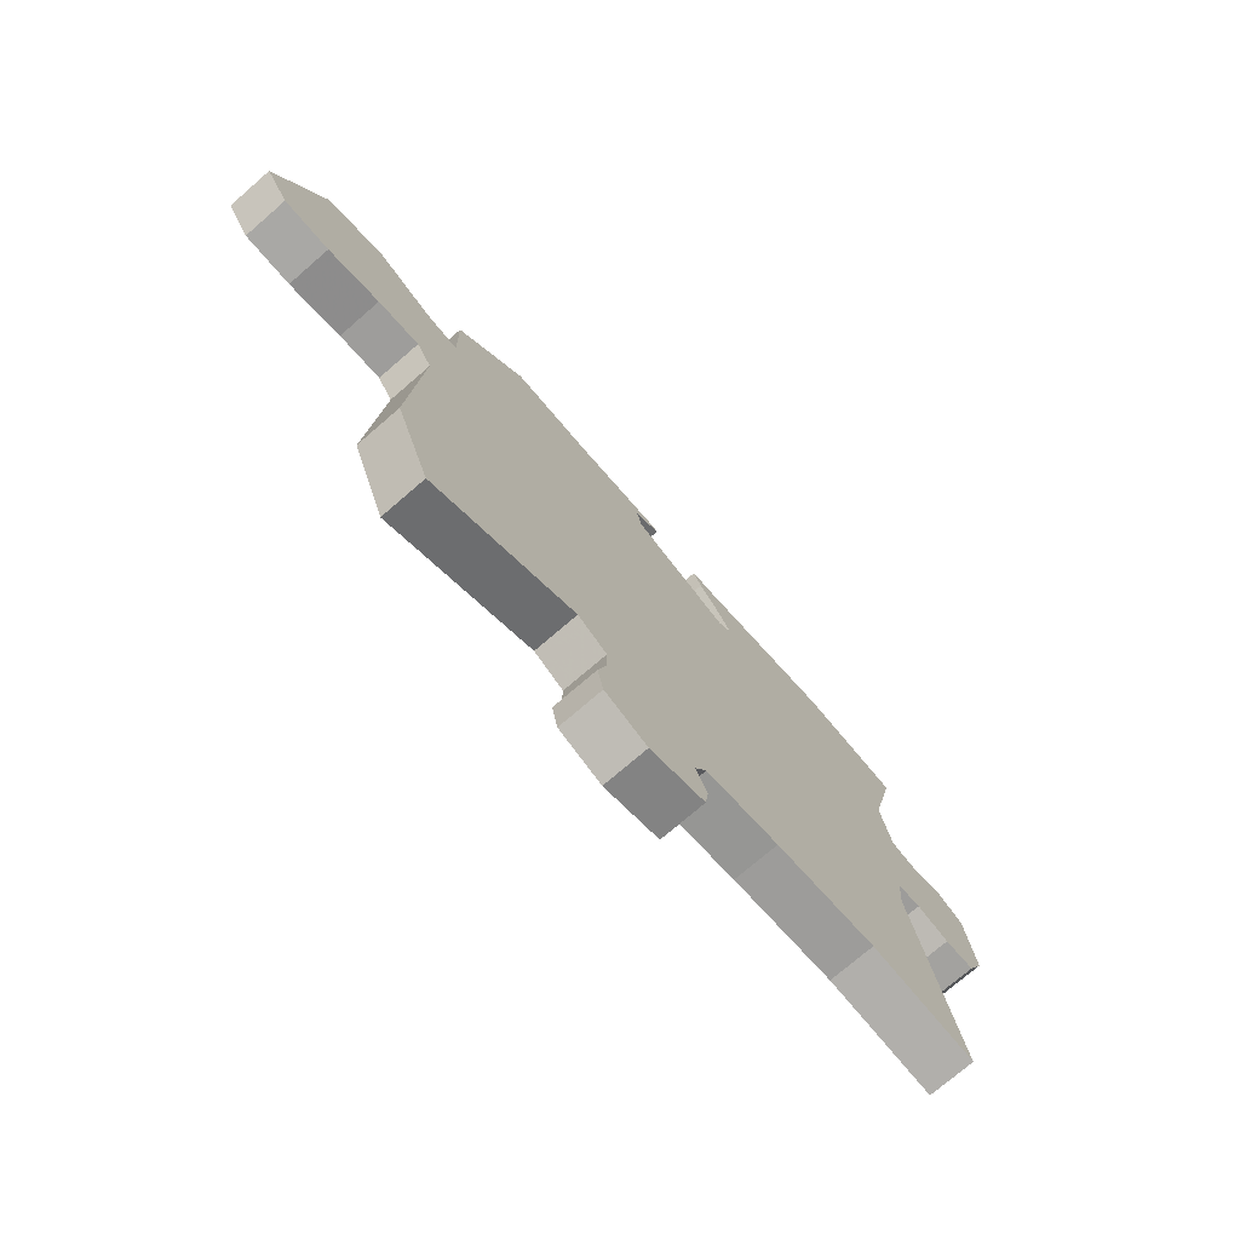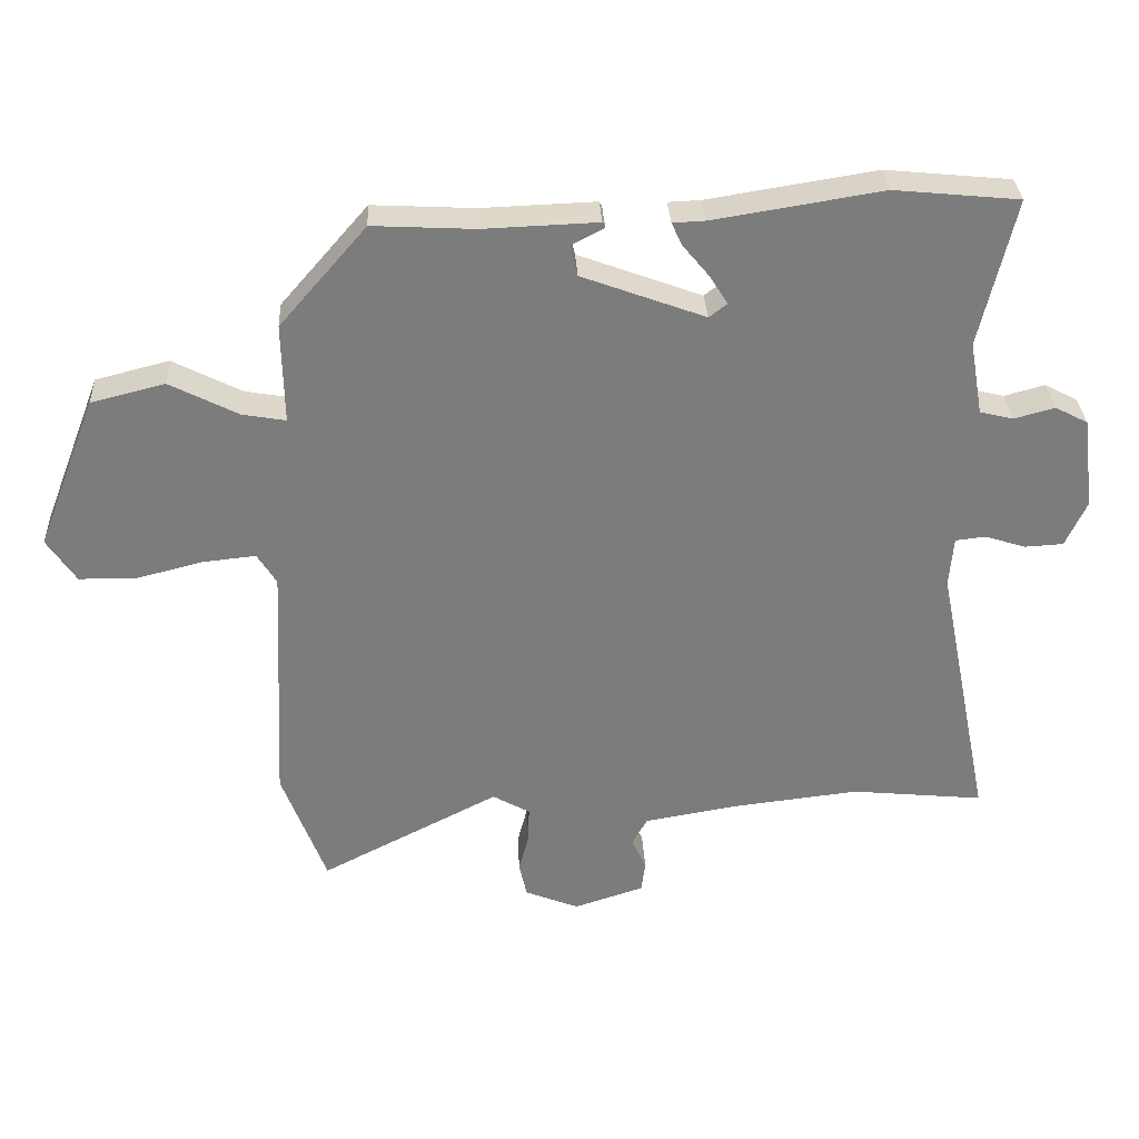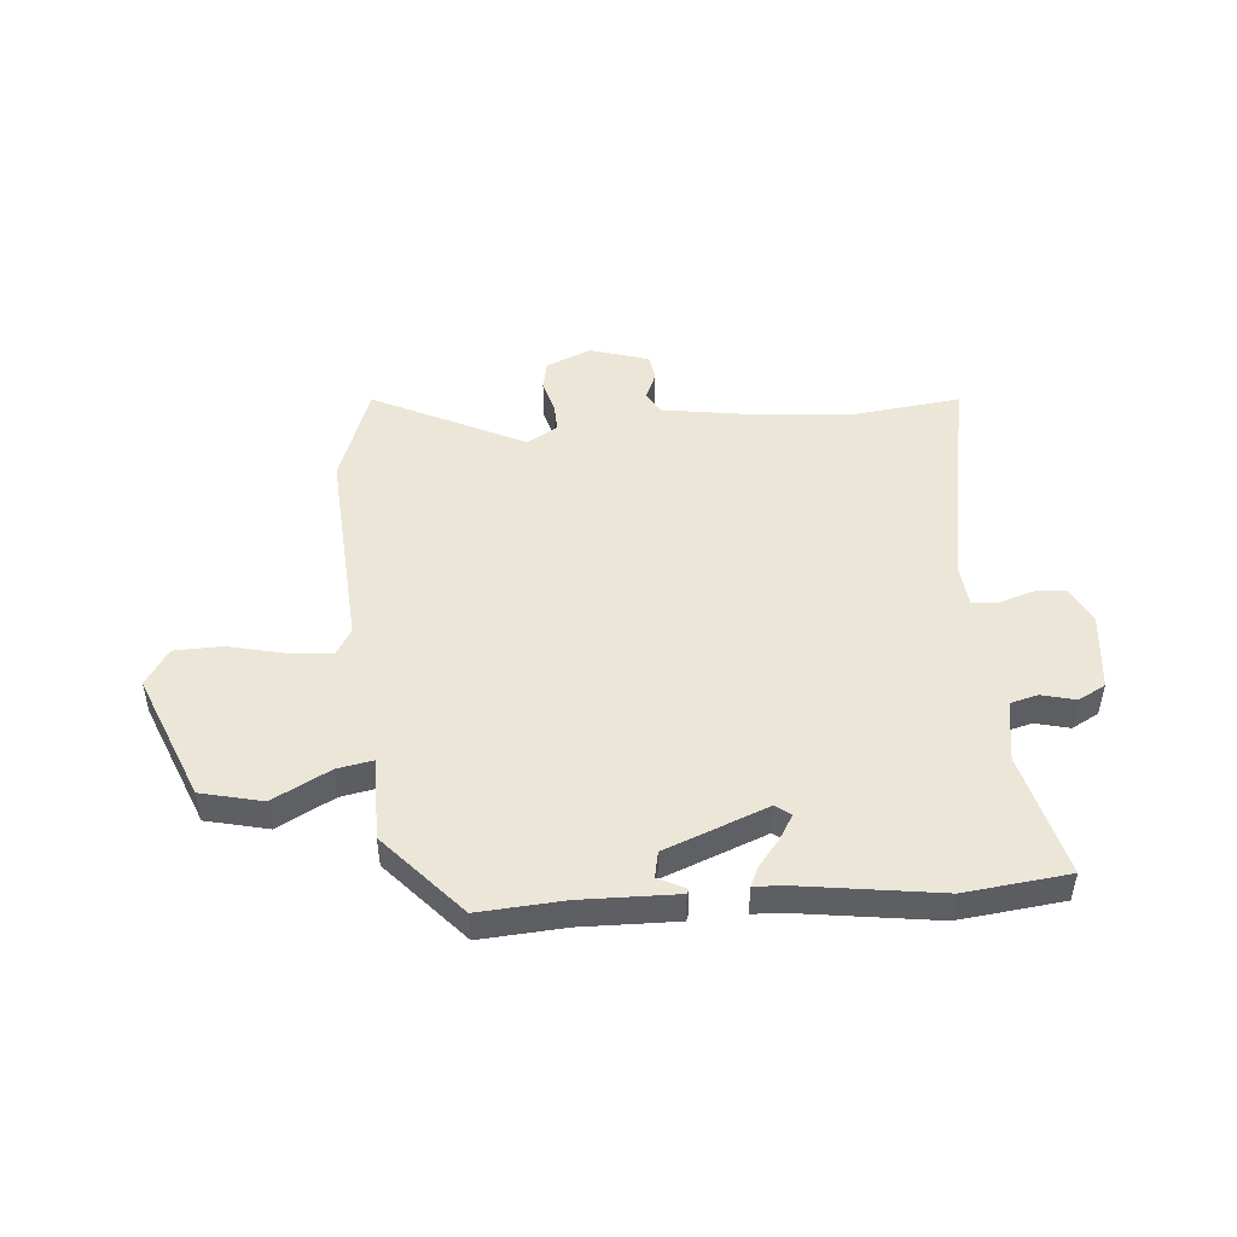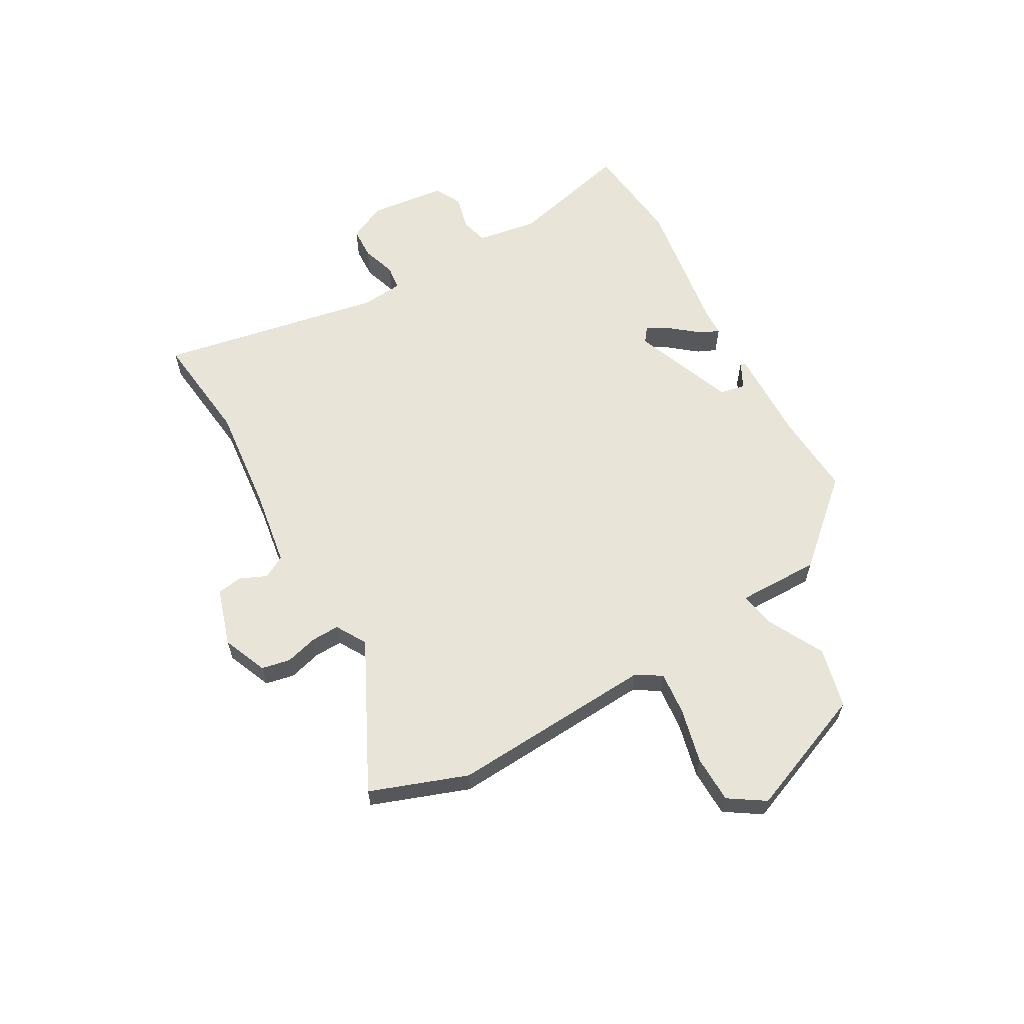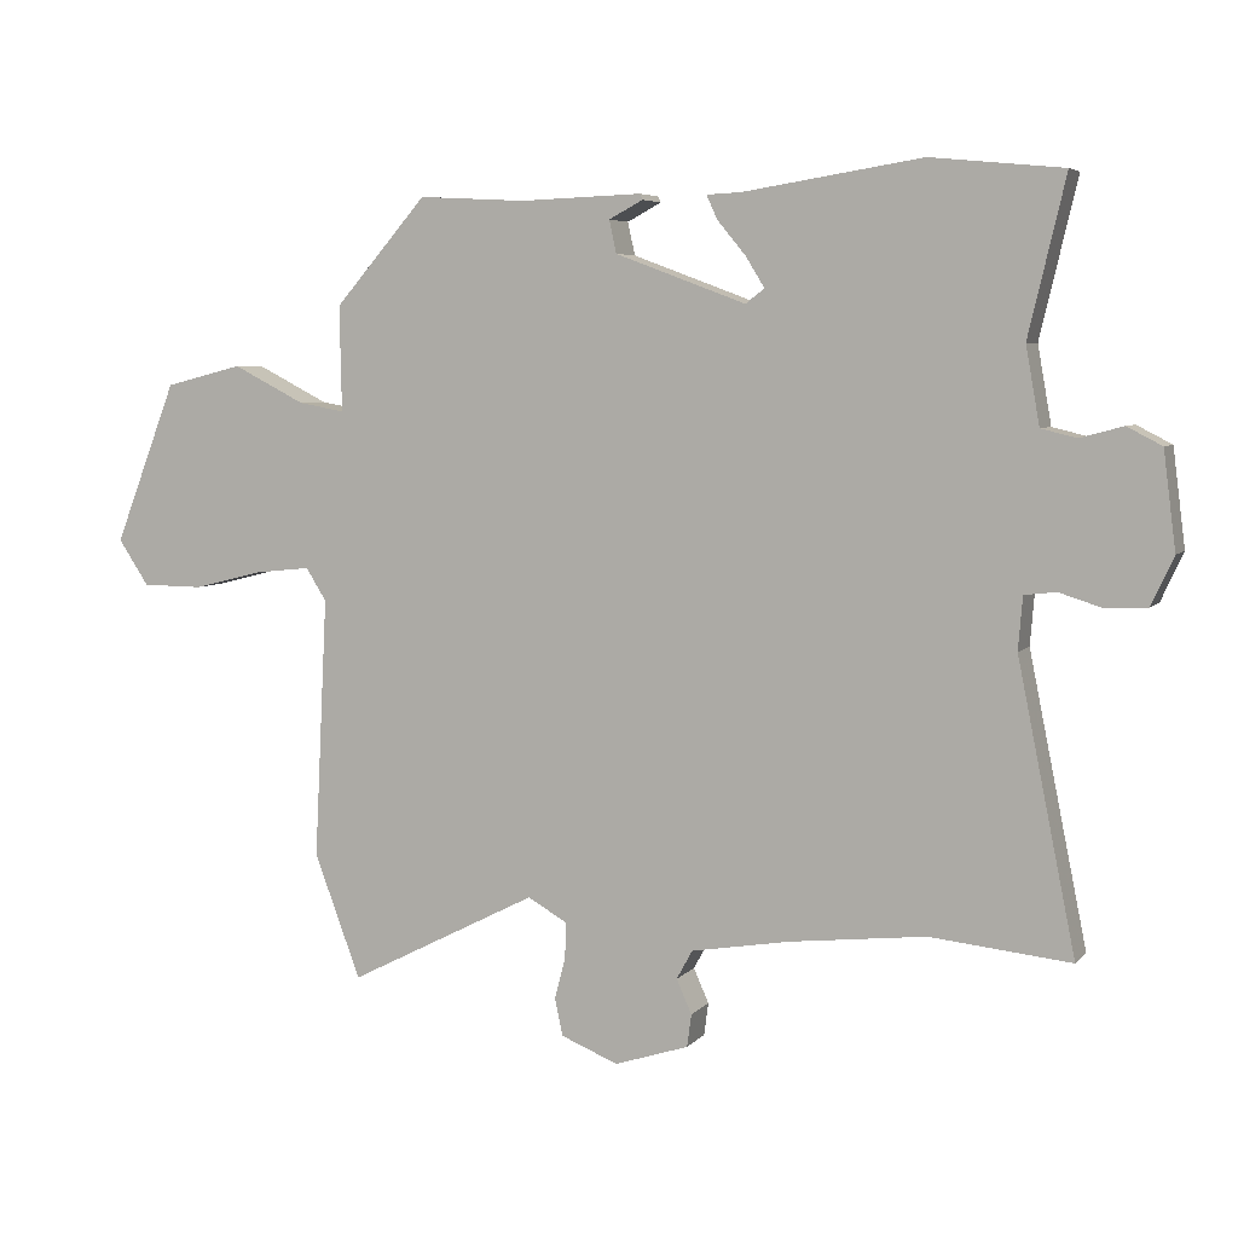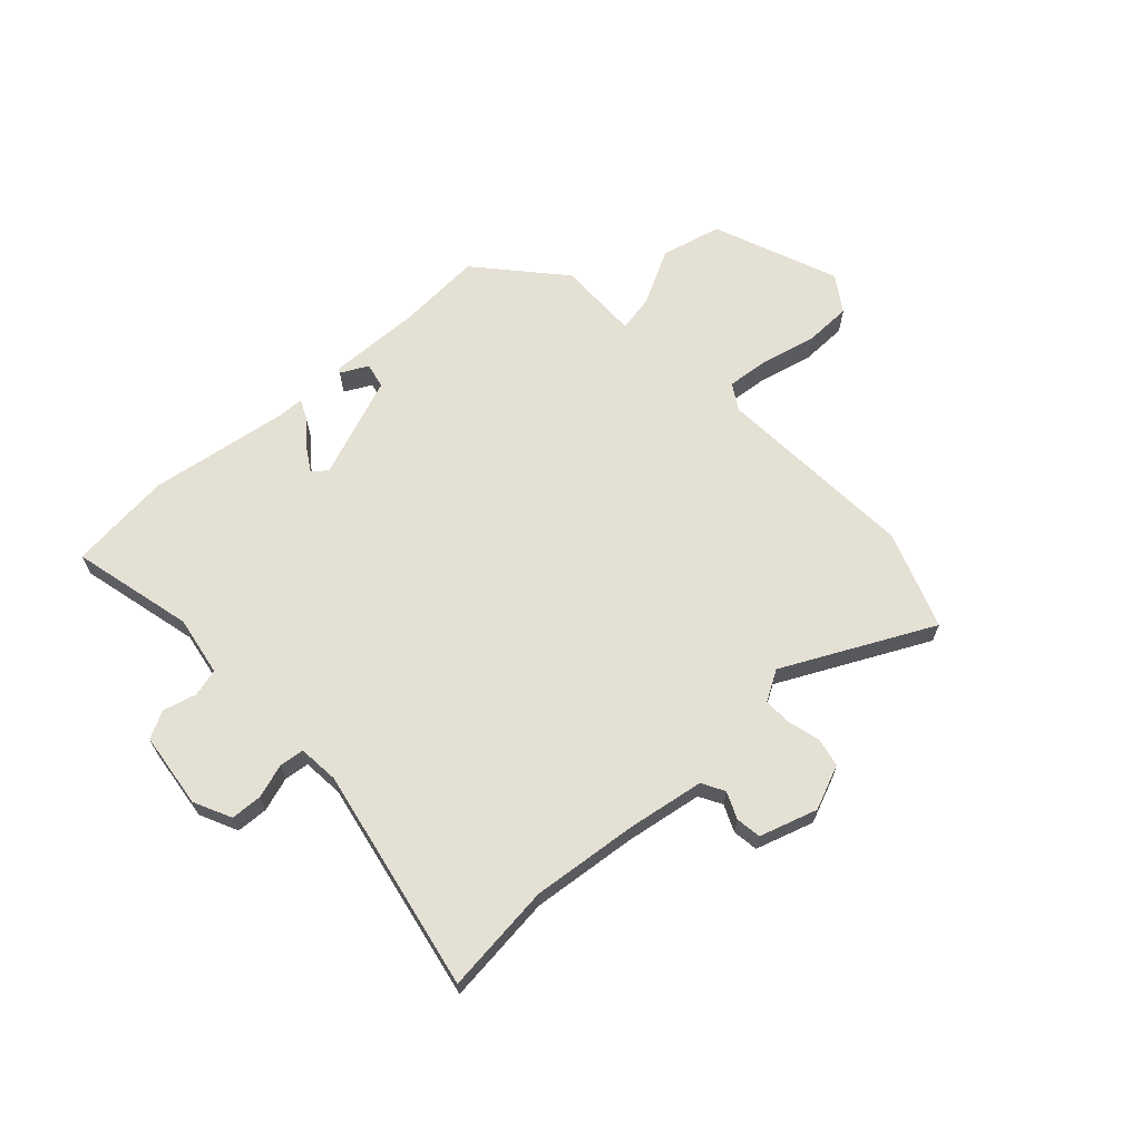
<metadata>
{"format":"obj","ext":"obj","renderer":"f3d","projection":"perspective","resolution":1024,"background":"white","views":[{"elev":-74.6,"azim":-49.2,"up":"+Z"},{"elev":31.5,"azim":-3.0,"up":"+Z"},{"elev":48.6,"azim":-5.7,"up":"+Y"},{"elev":61.3,"azim":-120.1,"up":"+Y"},{"elev":5.5,"azim":20.9,"up":"+Z"},{"elev":65.6,"azim":136.9,"up":"+Y"}]}
</metadata>
<code>
v -0.353 0.07 0.479
v -0.205 0.07 0.471
v -0.038 0.07 0.477
v -0.034 0.07 0.469
v -0.081 0.07 0.444
v -0.071 0.07 0.399
v 0.109 0.07 0.332
v 0.135 0.07 0.352
v 0.109 0.07 0.394
v 0.07 0.07 0.441
v 0.055 0.07 0.474
v 0.102 0.07 0.476
v 0.349 0.07 0.515
v 0.531 0.07 0.497
v 0.48 0.07 0.281
v 0.499 0.07 0.174
v 0.548 0.07 0.162
v 0.607 0.07 0.178
v 0.655 0.07 0.153
v 0.672 0.07 0.019
v 0.641 0.07 -0.048
v 0.585 0.07 -0.051
v 0.525 0.07 -0.032
v 0.481 0.07 -0.037
v 0.475 0.07 -0.11
v 0.555 0.07 -0.506
v 0.361 0.07 -0.486
v 0.174 0.07 -0.507
v 0.038 0.07 -0.53
v 0.016 0.07 -0.57
v 0.037 0.07 -0.617
v 0.031 0.07 -0.662
v -0.071 0.07 -0.695
v -0.15 0.07 -0.663
v -0.161 0.07 -0.612
v -0.146 0.07 -0.555
v -0.145 0.07 -0.505
v -0.199 0.07 -0.474
v -0.46 0.07 -0.607
v -0.524 0.07 -0.436
v -0.506 0.07 -0.076
v -0.534 0.07 -0.031
v -0.611 0.07 -0.039
v -0.707 0.07 -0.063
v -0.791 0.07 -0.062
v -0.833 0.07 0.001
v -0.747 0.07 0.223
v -0.64 0.07 0.25
v -0.54 0.07 0.199
v -0.477 0.07 0.188
v -0.48 0.07 0.333
v -0.353 0 0.479
v -0.205 0 0.471
v -0.038 0 0.477
v -0.034 0 0.469
v -0.081 0 0.444
v -0.071 0 0.399
v 0.109 0 0.332
v 0.135 0 0.352
v 0.109 0 0.394
v 0.07 0 0.441
v 0.055 0 0.474
v 0.102 0 0.476
v 0.349 0 0.515
v 0.531 0 0.497
v 0.48 0 0.281
v 0.499 0 0.174
v 0.548 0 0.162
v 0.607 0 0.178
v 0.655 0 0.153
v 0.672 0 0.019
v 0.641 0 -0.048
v 0.585 0 -0.051
v 0.525 0 -0.032
v 0.481 0 -0.037
v 0.475 0 -0.11
v 0.555 0 -0.506
v 0.361 0 -0.486
v 0.174 0 -0.507
v 0.038 0 -0.53
v 0.016 0 -0.57
v 0.037 0 -0.617
v 0.031 0 -0.662
v -0.071 0 -0.695
v -0.15 0 -0.663
v -0.161 0 -0.612
v -0.146 0 -0.555
v -0.145 0 -0.505
v -0.199 0 -0.474
v -0.46 0 -0.607
v -0.524 0 -0.436
v -0.506 0 -0.076
v -0.534 0 -0.031
v -0.611 0 -0.039
v -0.707 0 -0.063
v -0.791 0 -0.062
v -0.833 0 0.001
v -0.747 0 0.223
v -0.64 0 0.25
v -0.54 0 0.199
v -0.477 0 0.188
v -0.48 0 0.333
f 50 51 1 2
f 46 47 48 49
f 46 49 50
f 43 44 45 46
f 42 43 46 50
f 41 42 50 2
f 38 39 40 41
f 37 38 41 2
f 33 34 35 36
f 33 36 37
f 30 31 32 33
f 29 30 33 37
f 28 29 37 2
f 25 26 27
f 24 25 27 28
f 20 21 22 23
f 20 23 24
f 17 18 19 20
f 16 17 20 24
f 15 16 24 28
f 12 13 14 15
f 9 10 11 12
f 8 9 12 15
f 7 8 15 28
f 2 3 4 5
f 2 5 6
f 28 2 6
f 6 7 28
f 53 52 102 101
f 100 99 98 97
f 101 100 97
f 97 96 95 94
f 101 97 94 93
f 53 101 93 92
f 92 91 90 89
f 53 92 89 88
f 87 86 85 84
f 88 87 84
f 84 83 82 81
f 88 84 81 80
f 53 88 80 79
f 78 77 76
f 79 78 76 75
f 74 73 72 71
f 75 74 71
f 71 70 69 68
f 75 71 68 67
f 79 75 67 66
f 66 65 64 63
f 63 62 61 60
f 66 63 60 59
f 79 66 59 58
f 56 55 54 53
f 57 56 53
f 57 53 79
f 79 58 57
f 1 52 53 2
f 2 53 54 3
f 3 54 55 4
f 4 55 56 5
f 5 56 57 6
f 6 57 58 7
f 7 58 59 8
f 8 59 60 9
f 9 60 61 10
f 10 61 62 11
f 11 62 63 12
f 12 63 64 13
f 13 64 65 14
f 14 65 66 15
f 15 66 67 16
f 16 67 68 17
f 17 68 69 18
f 18 69 70 19
f 19 70 71 20
f 20 71 72 21
f 21 72 73 22
f 22 73 74 23
f 23 74 75 24
f 24 75 76 25
f 25 76 77 26
f 26 77 78 27
f 27 78 79 28
f 28 79 80 29
f 29 80 81 30
f 30 81 82 31
f 31 82 83 32
f 32 83 84 33
f 33 84 85 34
f 34 85 86 35
f 35 86 87 36
f 36 87 88 37
f 37 88 89 38
f 38 89 90 39
f 39 90 91 40
f 40 91 92 41
f 41 92 93 42
f 42 93 94 43
f 43 94 95 44
f 44 95 96 45
f 45 96 97 46
f 46 97 98 47
f 47 98 99 48
f 48 99 100 49
f 49 100 101 50
f 50 101 102 51
f 51 102 52 1

</code>
